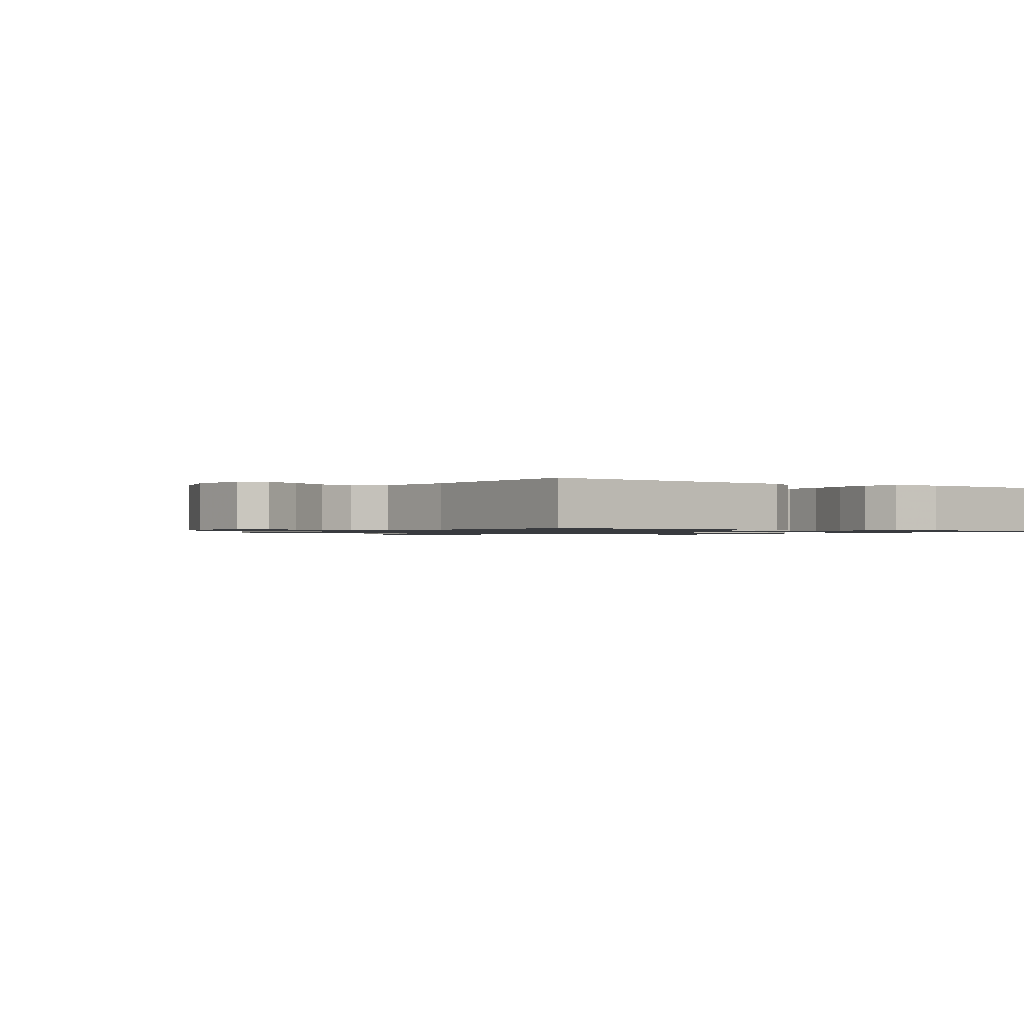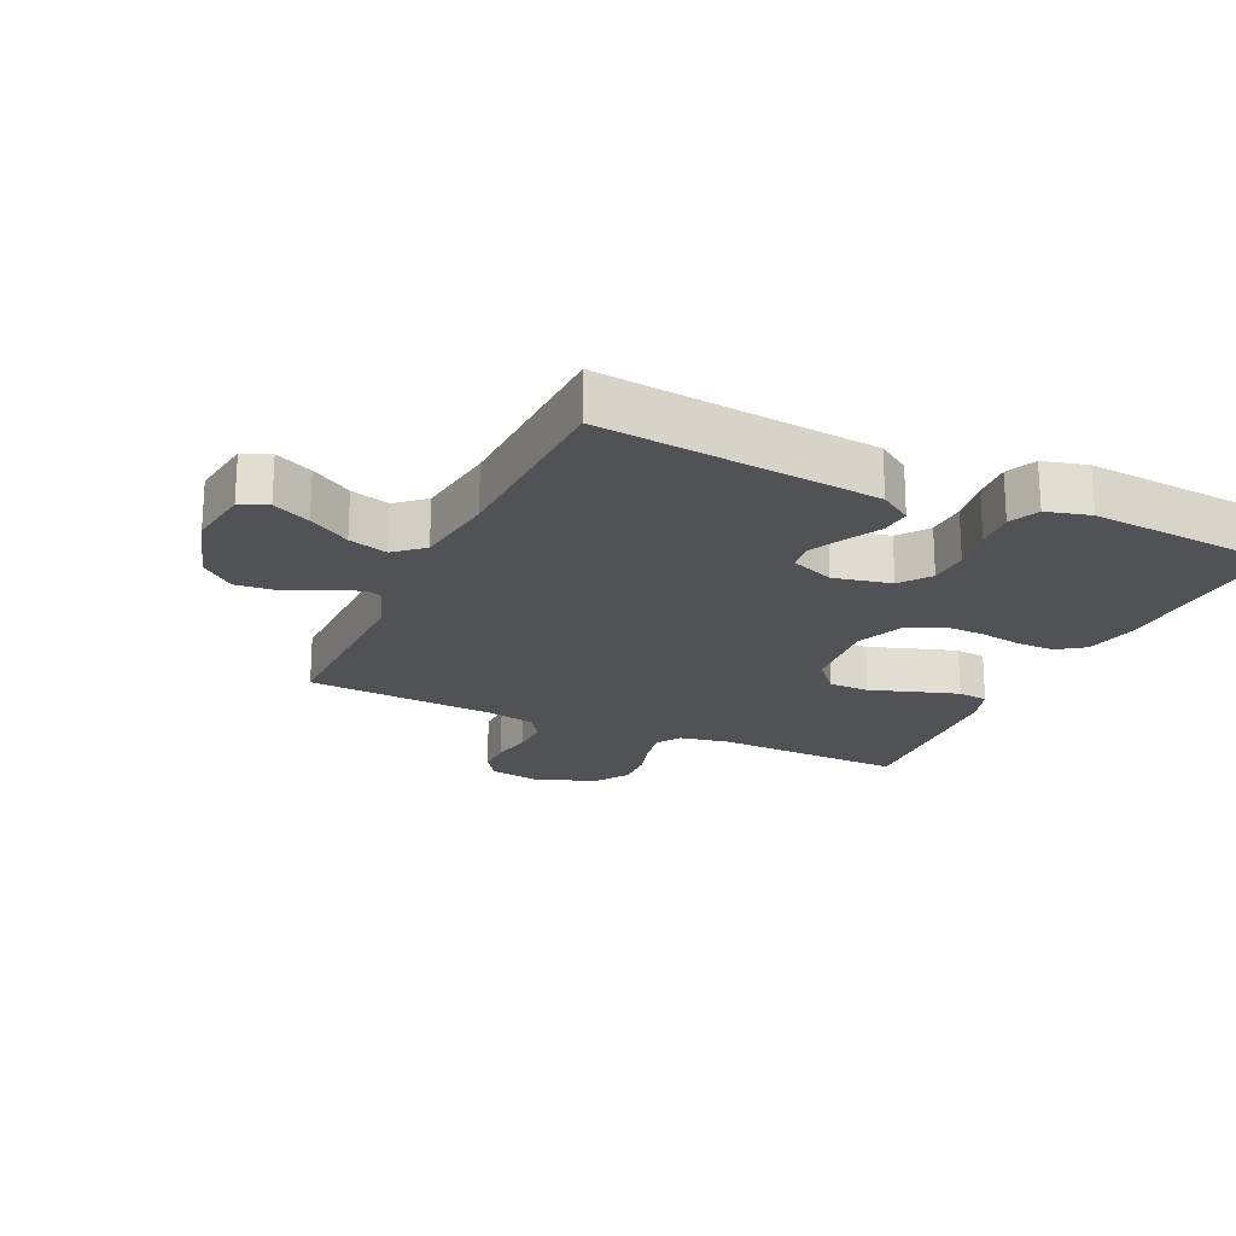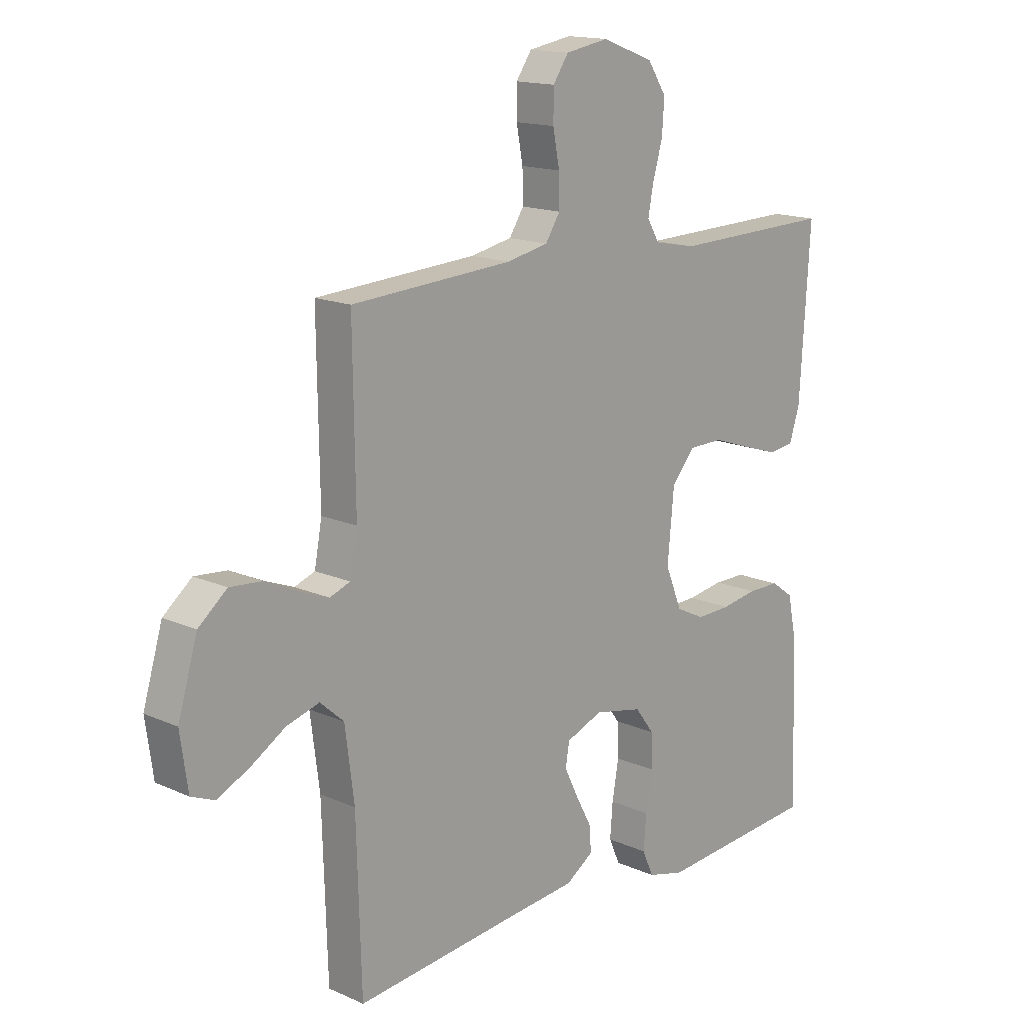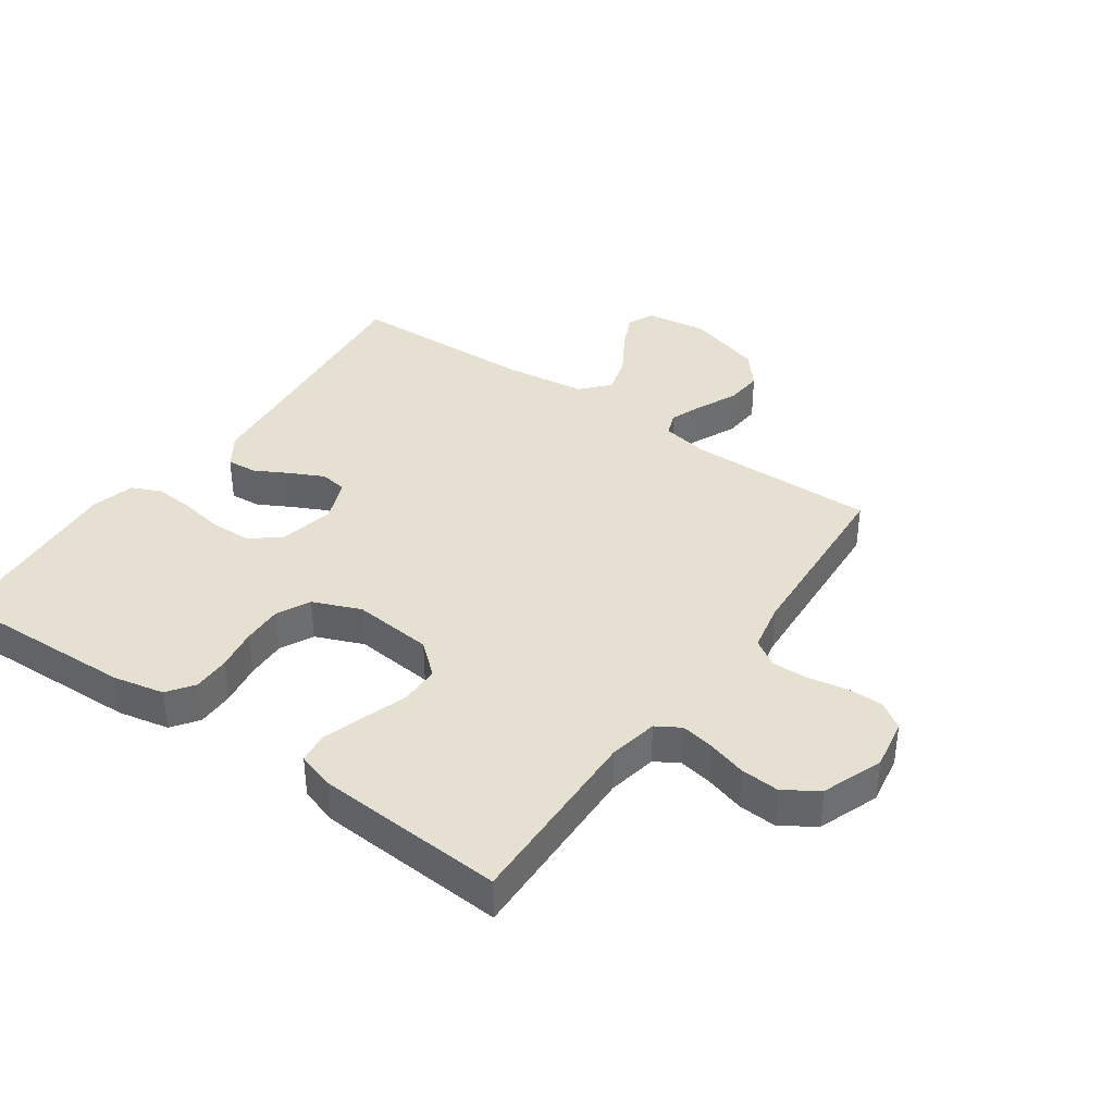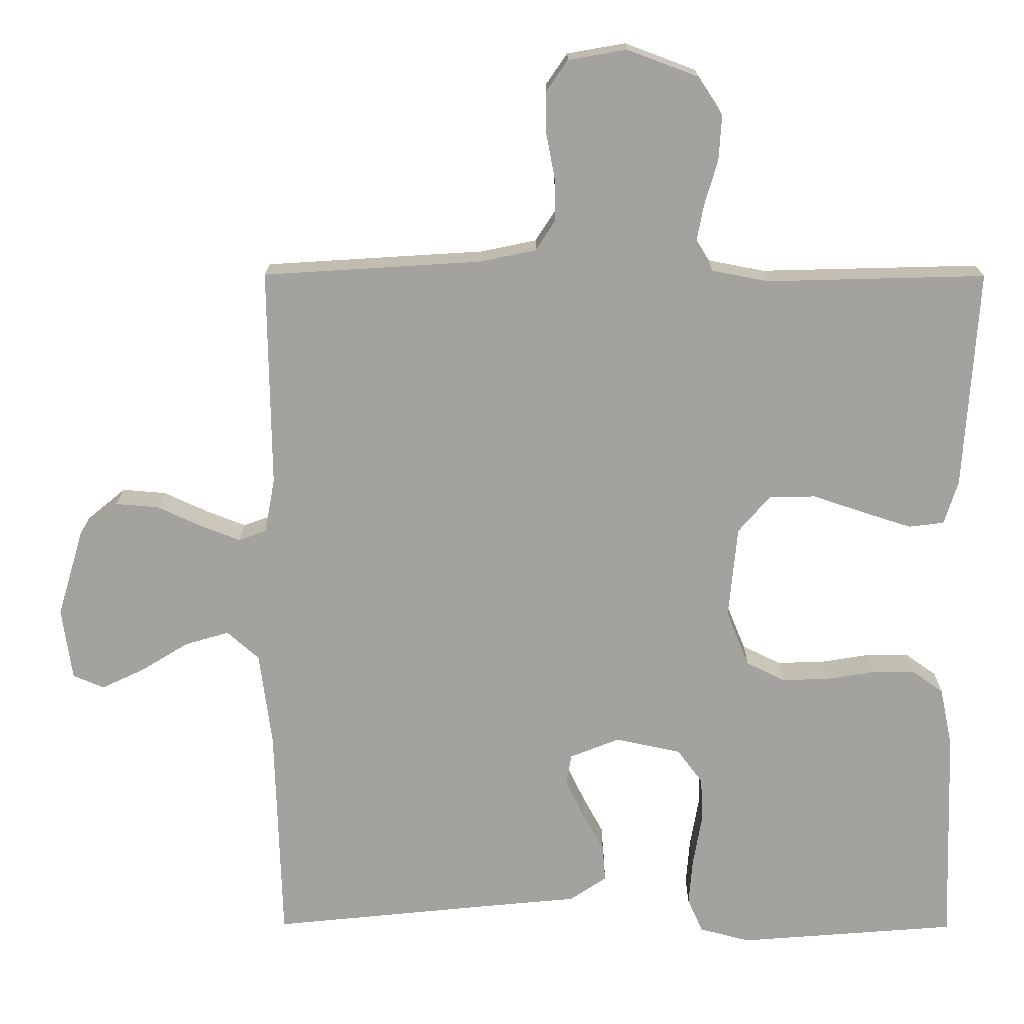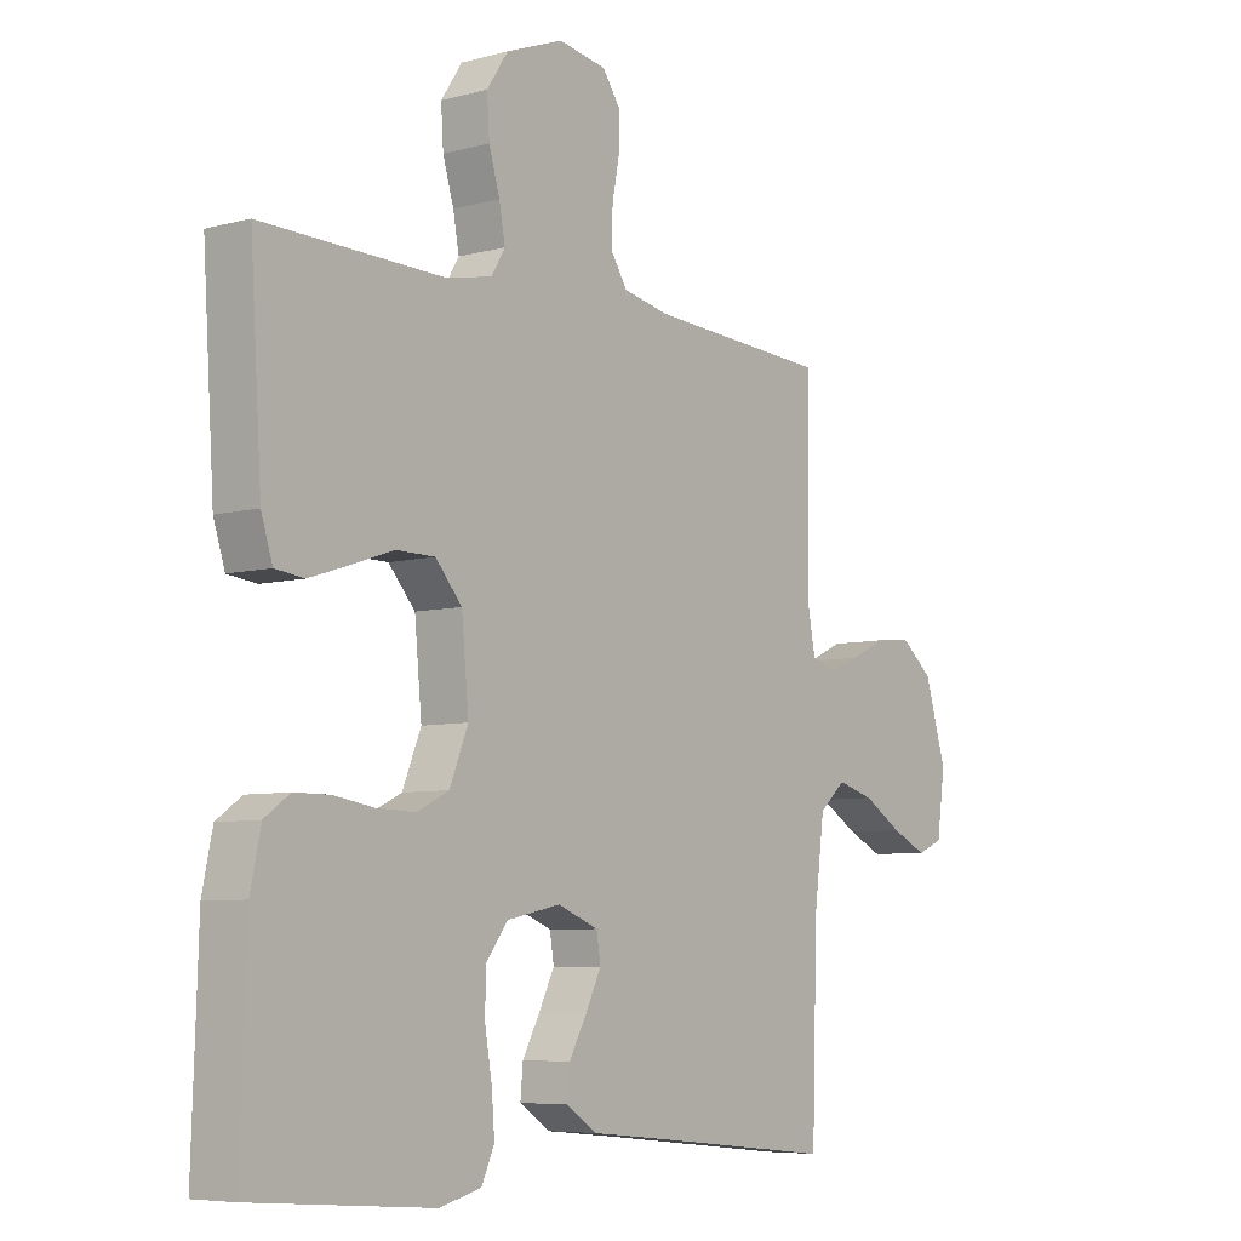
<metadata>
{"format":"obj","ext":"obj","renderer":"f3d","projection":"perspective","resolution":1024,"background":"white","views":[{"elev":-1.0,"azim":146.8,"up":"+Y"},{"elev":-20.9,"azim":155.1,"up":"+Y"},{"elev":15.5,"azim":133.2,"up":"+Z"},{"elev":38.3,"azim":-54.9,"up":"+Y"},{"elev":17.5,"azim":-179.5,"up":"+Z"},{"elev":-6.5,"azim":-51.5,"up":"+Z"}]}
</metadata>
<code>
v -0.5 0.07 0.5
v -0.2 0.07 0.492
v -0.122 0.07 0.507
v -0.099 0.07 0.545
v -0.109 0.07 0.599
v -0.127 0.07 0.66
v -0.131 0.07 0.722
v -0.096 0.07 0.775
v 0 0.07 0.811
v 0.08 0.07 0.797
v 0.109 0.07 0.755
v 0.109 0.07 0.698
v 0.097 0.07 0.635
v 0.096 0.07 0.577
v 0.123 0.07 0.535
v 0.2 0.07 0.519
v 0.5 0.07 0.5
v 0.496 0.07 0.2
v 0.51 0.07 0.125
v 0.548 0.07 0.111
v 0.602 0.07 0.132
v 0.663 0.07 0.16
v 0.723 0.07 0.165
v 0.776 0.07 0.121
v 0.812 0.07 0
v 0.798 0.07 -0.099
v 0.755 0.07 -0.117
v 0.696 0.07 -0.089
v 0.631 0.07 -0.049
v 0.57 0.07 -0.031
v 0.526 0.07 -0.07
v 0.509 0.07 -0.2
v 0.5 0.07 -0.5
v 0.2 0.07 -0.469
v 0.067 0.07 -0.456
v 0.016 0.07 -0.422
v 0.02 0.07 -0.374
v 0.049 0.07 -0.32
v 0.075 0.07 -0.267
v 0.068 0.07 -0.224
v 0 0.07 -0.197
v -0.09 0.07 -0.216
v -0.125 0.07 -0.263
v -0.127 0.07 -0.326
v -0.115 0.07 -0.396
v -0.11 0.07 -0.459
v -0.131 0.07 -0.506
v -0.2 0.07 -0.524
v -0.5 0.07 -0.5
v -0.49 0.07 -0.2
v -0.473 0.07 -0.119
v -0.431 0.07 -0.089
v -0.372 0.07 -0.089
v -0.305 0.07 -0.1
v -0.241 0.07 -0.102
v -0.188 0.07 -0.076
v -0.157 0.07 0
v -0.169 0.07 0.127
v -0.213 0.07 0.178
v -0.277 0.07 0.179
v -0.348 0.07 0.155
v -0.414 0.07 0.134
v -0.462 0.07 0.14
v -0.481 0.07 0.2
v -0.5 0 0.5
v -0.2 0 0.492
v -0.122 0 0.507
v -0.099 0 0.545
v -0.109 0 0.599
v -0.127 0 0.66
v -0.131 0 0.722
v -0.096 0 0.775
v 0 0 0.811
v 0.08 0 0.797
v 0.109 0 0.755
v 0.109 0 0.698
v 0.097 0 0.635
v 0.096 0 0.577
v 0.123 0 0.535
v 0.2 0 0.519
v 0.5 0 0.5
v 0.496 0 0.2
v 0.51 0 0.125
v 0.548 0 0.111
v 0.602 0 0.132
v 0.663 0 0.16
v 0.723 0 0.165
v 0.776 0 0.121
v 0.812 0 0
v 0.798 0 -0.099
v 0.755 0 -0.117
v 0.696 0 -0.089
v 0.631 0 -0.049
v 0.57 0 -0.031
v 0.526 0 -0.07
v 0.509 0 -0.2
v 0.5 0 -0.5
v 0.2 0 -0.469
v 0.067 0 -0.456
v 0.016 0 -0.422
v 0.02 0 -0.374
v 0.049 0 -0.32
v 0.075 0 -0.267
v 0.068 0 -0.224
v 0 0 -0.197
v -0.09 0 -0.216
v -0.125 0 -0.263
v -0.127 0 -0.326
v -0.115 0 -0.396
v -0.11 0 -0.459
v -0.131 0 -0.506
v -0.2 0 -0.524
v -0.5 0 -0.5
v -0.49 0 -0.2
v -0.473 0 -0.119
v -0.431 0 -0.089
v -0.372 0 -0.089
v -0.305 0 -0.1
v -0.241 0 -0.102
v -0.188 0 -0.076
v -0.157 0 0
v -0.169 0 0.127
v -0.213 0 0.178
v -0.277 0 0.179
v -0.348 0 0.155
v -0.414 0 0.134
v -0.462 0 0.14
v -0.481 0 0.2
f 63 64 1 2
f 60 61 62 63
f 60 63 2 3
f 59 60 3 4
f 58 59 4
f 57 58 4
f 51 52 53 54
f 51 54 55
f 50 51 55
f 49 50 55
f 48 49 55 56
f 44 45 46 47
f 44 47 48 56
f 35 36 37 38
f 34 35 38 39
f 32 33 34 39
f 31 32 39 40
f 26 27 28 29
f 24 25 26 29
f 24 29 30
f 21 22 23 24
f 20 21 24 30
f 19 20 30 31
f 16 17 18
f 15 16 18 19
f 10 11 12 13
f 10 13 14
f 9 10 14
f 8 9 14
f 5 6 7 8
f 4 5 8 14
f 57 4 14 15
f 43 44 56 57
f 42 43 57 15
f 19 31 40 41
f 15 19 41 42
f 66 65 128 127
f 127 126 125 124
f 67 66 127 124
f 68 67 124 123
f 68 123 122
f 68 122 121
f 118 117 116 115
f 119 118 115
f 119 115 114
f 119 114 113
f 120 119 113 112
f 111 110 109 108
f 120 112 111 108
f 102 101 100 99
f 103 102 99 98
f 103 98 97 96
f 104 103 96 95
f 93 92 91 90
f 93 90 89 88
f 94 93 88
f 88 87 86 85
f 94 88 85 84
f 95 94 84 83
f 82 81 80
f 83 82 80 79
f 77 76 75 74
f 78 77 74
f 78 74 73
f 78 73 72
f 72 71 70 69
f 78 72 69 68
f 79 78 68 121
f 121 120 108 107
f 79 121 107 106
f 105 104 95 83
f 106 105 83 79
f 1 65 66 2
f 2 66 67 3
f 3 67 68 4
f 4 68 69 5
f 5 69 70 6
f 6 70 71 7
f 7 71 72 8
f 8 72 73 9
f 9 73 74 10
f 10 74 75 11
f 11 75 76 12
f 12 76 77 13
f 13 77 78 14
f 14 78 79 15
f 15 79 80 16
f 16 80 81 17
f 17 81 82 18
f 18 82 83 19
f 19 83 84 20
f 20 84 85 21
f 21 85 86 22
f 22 86 87 23
f 23 87 88 24
f 24 88 89 25
f 25 89 90 26
f 26 90 91 27
f 27 91 92 28
f 28 92 93 29
f 29 93 94 30
f 30 94 95 31
f 31 95 96 32
f 32 96 97 33
f 33 97 98 34
f 34 98 99 35
f 35 99 100 36
f 36 100 101 37
f 37 101 102 38
f 38 102 103 39
f 39 103 104 40
f 40 104 105 41
f 41 105 106 42
f 42 106 107 43
f 43 107 108 44
f 44 108 109 45
f 45 109 110 46
f 46 110 111 47
f 47 111 112 48
f 48 112 113 49
f 49 113 114 50
f 50 114 115 51
f 51 115 116 52
f 52 116 117 53
f 53 117 118 54
f 54 118 119 55
f 55 119 120 56
f 56 120 121 57
f 57 121 122 58
f 58 122 123 59
f 59 123 124 60
f 60 124 125 61
f 61 125 126 62
f 62 126 127 63
f 63 127 128 64
f 64 128 65 1

</code>
